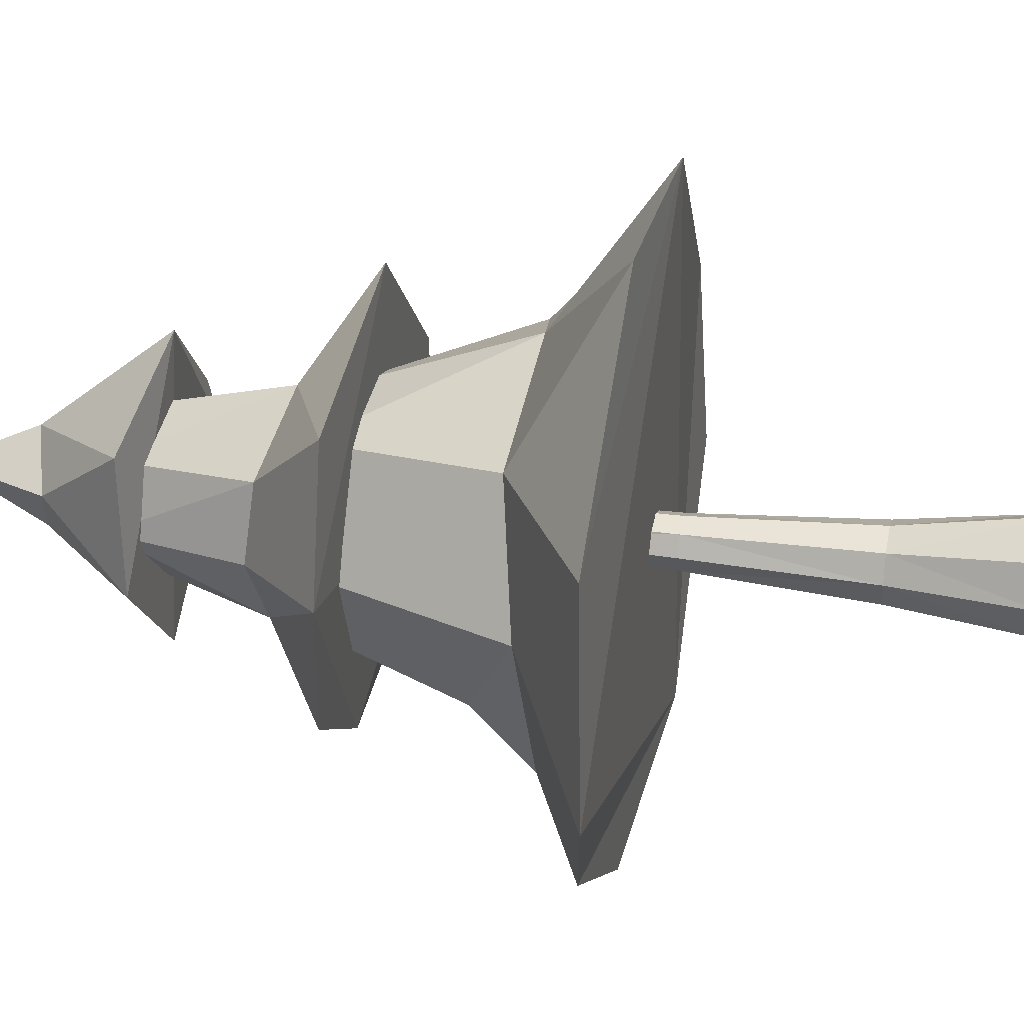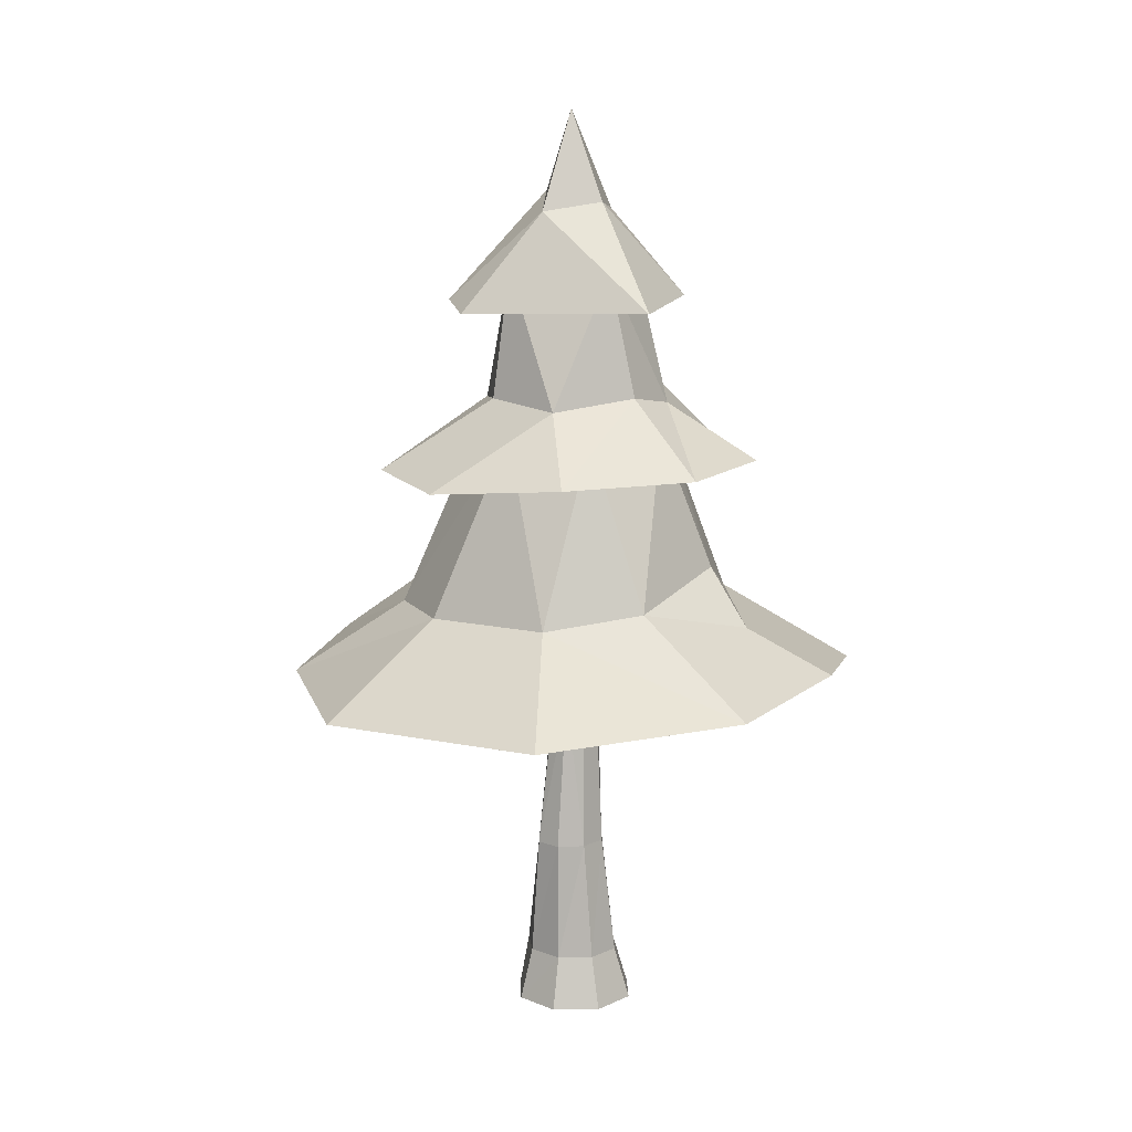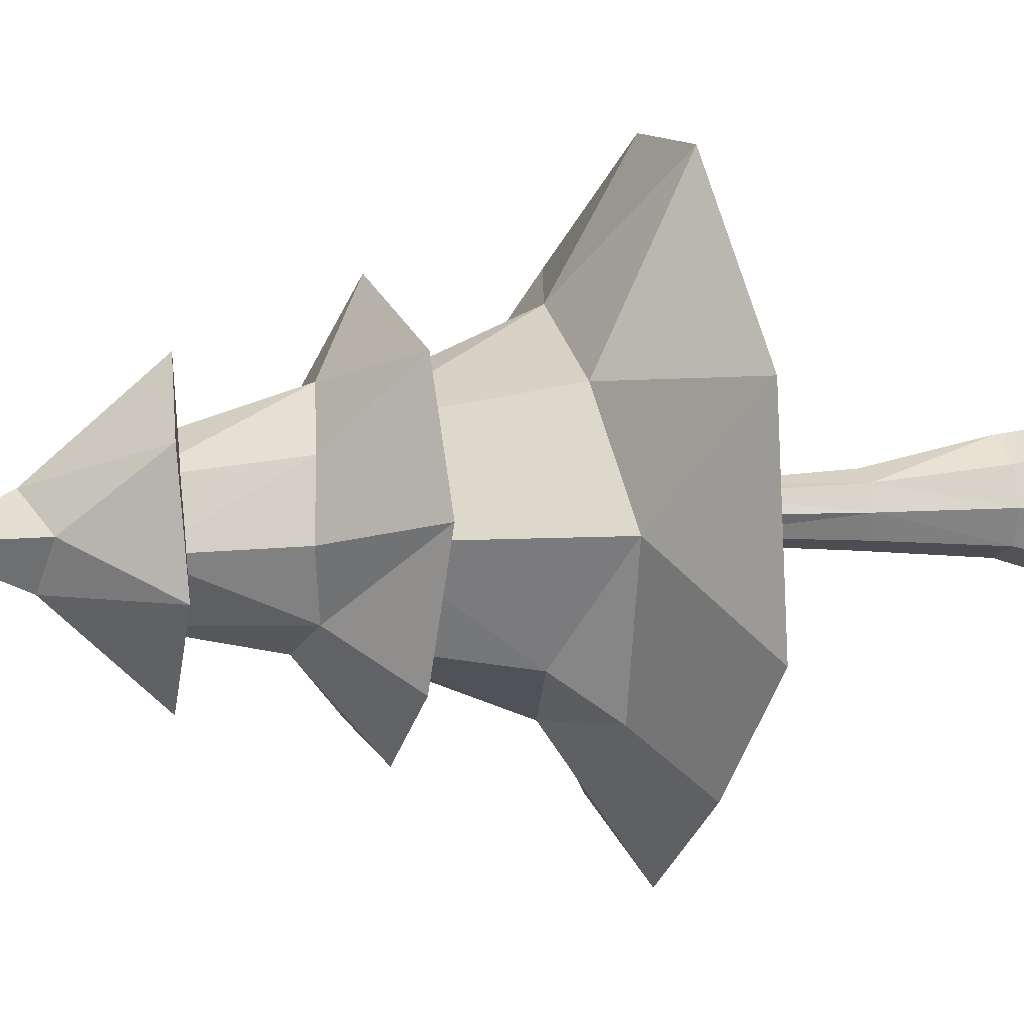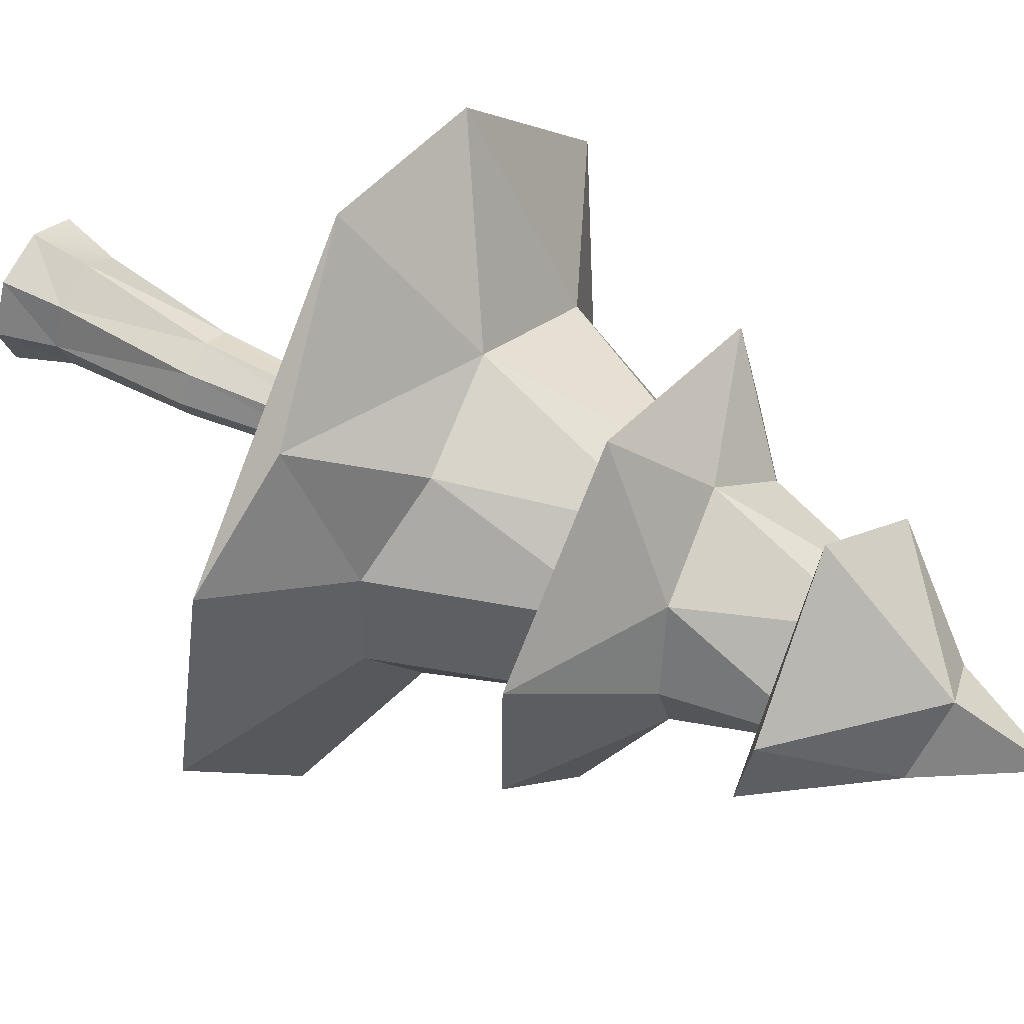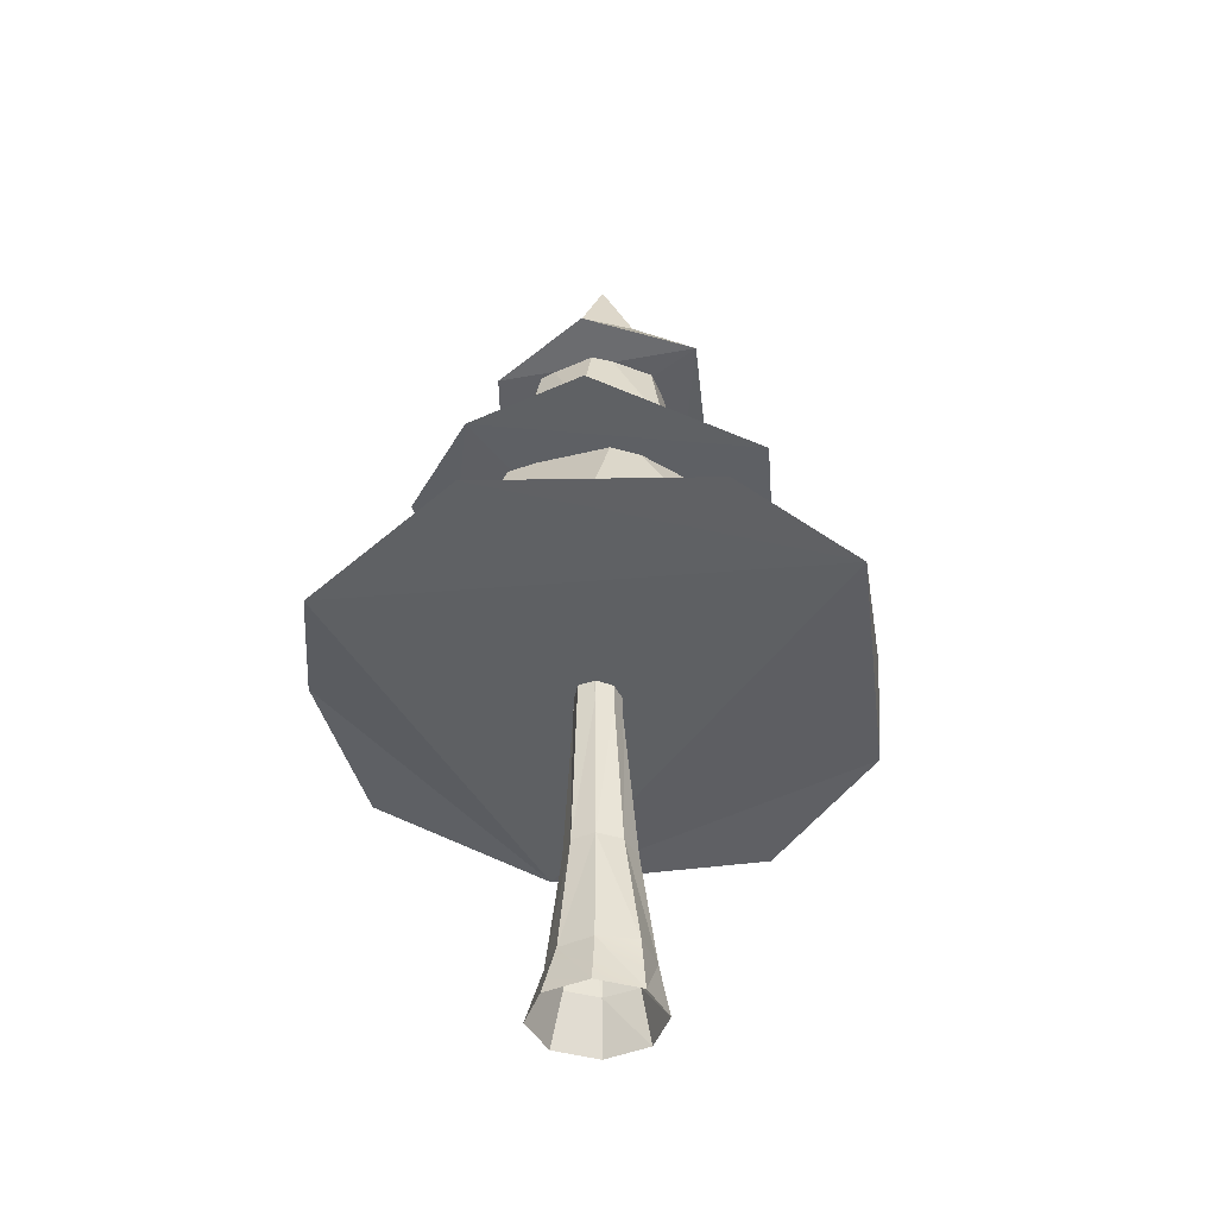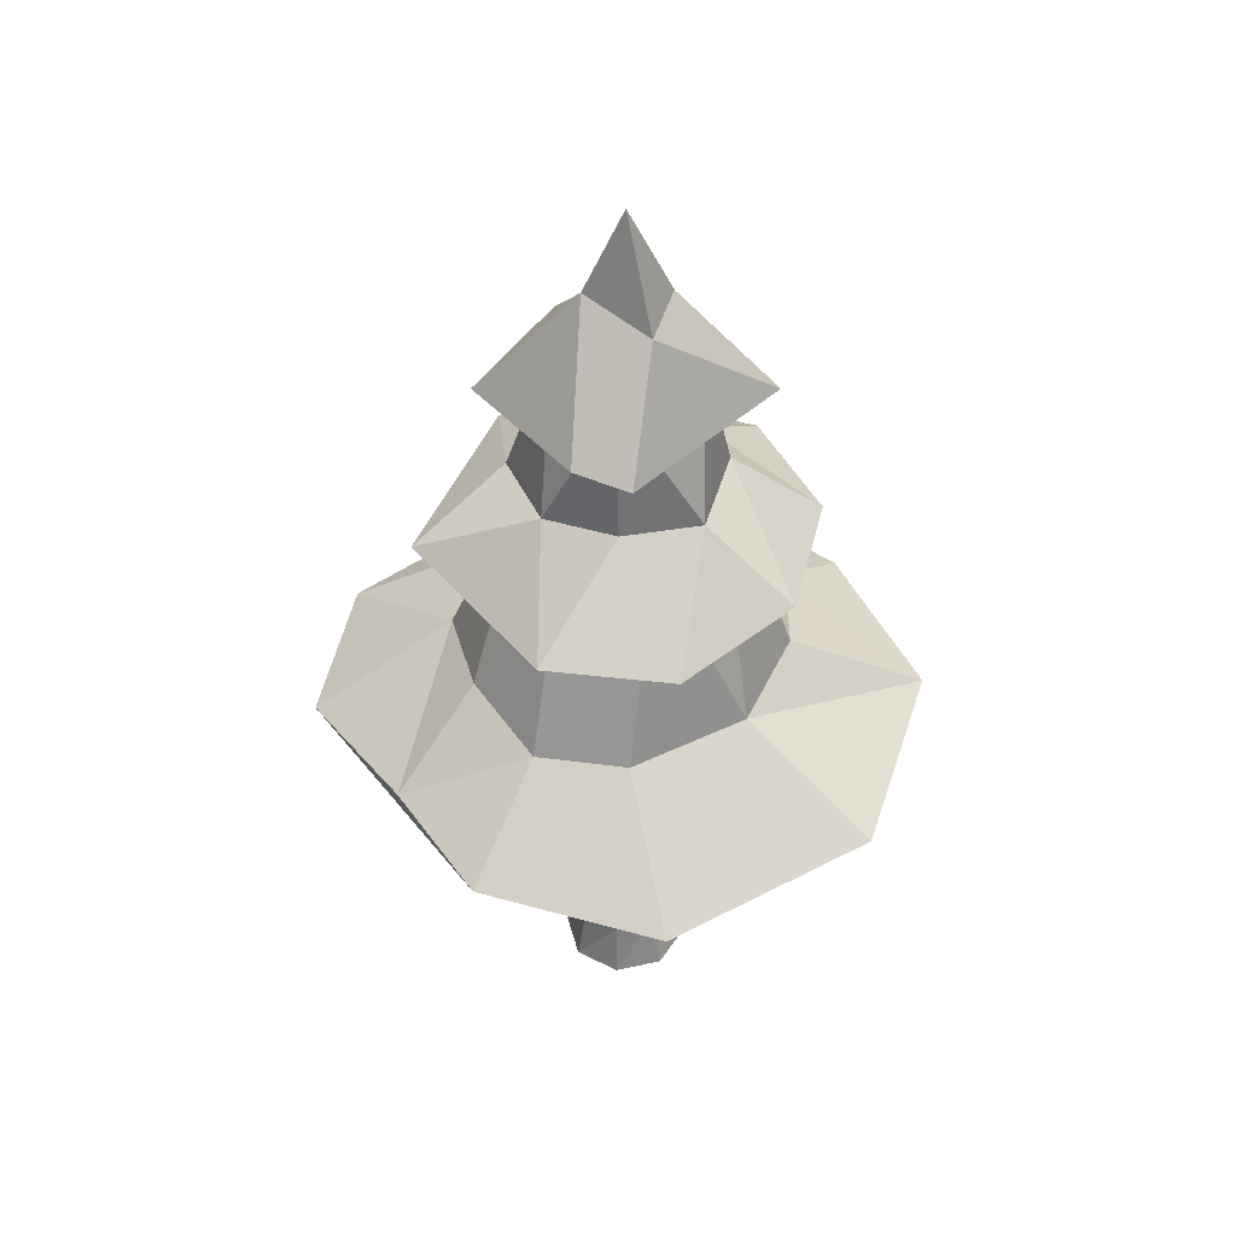
<metadata>
{"format":"obj","ext":"obj","renderer":"f3d","projection":"perspective","resolution":1024,"background":"white","views":[{"elev":31.4,"azim":-78.6,"up":"+Z"},{"elev":12.6,"azim":155.9,"up":"+Y"},{"elev":6.5,"azim":-108.4,"up":"+Z"},{"elev":49.0,"azim":122.0,"up":"+Z"},{"elev":-42.2,"azim":-41.0,"up":"+Y"},{"elev":44.0,"azim":98.0,"up":"+Y"}]}
</metadata>
<code>
v 4.171 18.87 5.323
v -11.81 14.87 -3.167
v 2.111 14.38 12.43
v -2.014 25.51 3.465
v 0.9812 25.47 3.765
v -4.226 25.5 0.01863
v -2.394 25.54 -3.42
v 11.23 14.94 4.224
v 3.691 25.55 -1.585
v 1.025 25.5 -3.827
v -7.431 17.8 0.2953
v -11.32 15.09 5.335
v -4.283 14.84 12.03
v 0.2249 18.27 6.942
v 6.914 17.99 -1.148
v -0.1389 18.64 -6.568
v 6.835 17.96 2.571
v 3.523 25.55 1.895
v 3.776 18.02 -5.271
v 7.575 15.79 7.812
v 6.382 14.66 -10.49
v 12.35 14.64 -3.278
v -4.913 18.57 4.803
v -2.01 15.26 -11.95
v -5.239 17.45 -5.913
v -4.424 19.79 -4.21
v -8.241 15.54 -7.869
v 7.951 23.8 2.113
v -5.911 23.99 5.92
v -3.472 26.84 2.666
v -3.07 26.65 -2.638
v -0.9824 27.08 -3.842
v -7.87 23.83 0.9879
v 2.963 32.23 -0.04384
v -1.918 32.18 1.962
v -0.3056 32.16 -2.81
v 7.754 23.63 -3.095
v -0.5914 26.11 4.665
v 2.08 23.8 7.92
v 2.442 26.62 -3.294
v -4.117 27.08 -0.03583
v 3.816 26.91 -0.2854
v 0.3292 32.2 2.698
v -2.746 32.18 -0.2954
v -2.016 24.13 -7.392
v 3.644 24.08 -6.857
v 2.848 26.55 2.737
v -6.401 24.22 -4.414
v 0.5854 35.29 1.515
v -3.805 31.25 3.214
v -4.336 30.99 -1.632
v -0.7583 30.73 -5.597
v 5.515 30.55 -1.022
v 0.1454 38.68 -0.01454
v 1.982 34.6 -1.223
v 5.153 30.93 1.211
v -1.818 34.55 0.2619
v -0.5144 34.95 -1.664
v 0.4253 30.42 5.654
g polySurface4
f 16 7 10
f 16 26 7
f 21 2 27
f 3 21 8
f 5 1 18
f 9 15 19
f 17 15 9
f 6 26 11
f 24 21 27
f 21 22 8
f 8 20 3
f 4 14 5
f 1 5 14
f 17 18 1
f 11 12 23
f 23 13 14
f 14 3 20
f 1 20 17
f 24 25 16
f 3 2 21
f 23 4 6 11
f 7 26 6
f 13 12 3
f 2 3 12
f 9 19 10
f 1 14 20
f 17 8 15
f 17 20 8
f 15 8 22
f 23 14 4
f 17 9 18
f 16 10 19
f 22 21 19 15
f 25 26 16
f 26 25 11
f 11 2 12
f 23 12 13
f 14 13 3
f 16 19 24
f 21 24 19
f 11 25 2
f 25 27 2
f 24 27 25
f 40 36 34
f 43 47 34
f 38 47 43
f 30 38 35
f 31 44 36
f 33 48 45
f 41 31 33
f 30 44 41
f 46 37 45
f 37 28 39 33
f 29 33 39
f 45 31 32
f 32 46 45
f 40 37 46
f 33 30 41
f 34 47 42
f 35 38 43
f 41 44 31
f 30 33 29
f 38 29 39
f 47 38 39
f 42 47 28
f 32 36 40
f 40 34 42
f 30 35 44
f 31 36 32
f 45 37 33
f 40 42 28 37
f 30 29 38
f 47 39 28
f 45 48 31
f 32 40 46
f 48 33 31
f 56 53 55
f 50 59 49
f 53 59 52
f 55 58 54
f 57 49 54
f 54 49 55
f 49 57 50
f 57 51 50
f 53 56 59
f 52 58 55
f 53 52 55
f 49 56 55
f 56 49 59
f 52 51 58
f 52 59 51
f 57 54 58
f 58 51 57
f 51 59 50
v -0.01348 0 -2.608
v -0.004614 2.168 -1.922
v 1.813 0 -1.851
v 1.353 2.168 -1.36
v 2.57 0 -0.02499
v 2 2.175 0.03305
v 1.813 0 1.801
v 1.521 2.184 1.512
v -0.01348 0 2.558
v 0.0132 2.194 2.296
v -1.84 0 1.801
v -1.39 2.173 1.422
v -2.596 0 -0.02499
v -1.925 2.168 -0.001806
v -1.84 0 -1.851
v -1.363 2.168 -1.36
v 0.1875 7.195 -1.493
v 1.293 7.202 -1.156
v 1.76 7.205 -0.1965
v 1.283 7.2 0.8212
v 0.1269 7.191 1.286
v -0.9212 7.187 0.9054
v -1.315 7.187 -0.04084
v -0.8774 7.189 -1.03
v -0.02086 13.64 -0.9828
v 0.6657 13.63 -0.7043
v 0.9469 13.63 -0.02416
v 0.6539 13.64 0.6649
v -0.08652 13.67 0.9953
v -0.8397 13.7 0.7535
v -1.173 13.7 0.06712
v -0.7466 13.66 -0.6674
v -0.06166 22.13 -0.6926
v 0.4303 22.12 -0.4802
v 0.6277 22.12 0.05605
v 0.3935 22.15 0.6603
v -0.1233 22.17 0.904
v -0.6488 22.19 0.6589
v -0.827 22.18 0.06788
v -0.5601 22.14 -0.4836
v 0.03011 32.86 -0.293
v 0.2089 32.8 -0.1927
v 0.2897 32.78 0.05115
v 0.2248 32.82 0.2972
v 0.05212 32.89 0.4028
v -0.1267 32.96 0.305
v -0.2075 32.97 0.05913
v -0.1425 32.93 -0.1891
g polySurface1 Tree2
f 61 62 60
f 63 64 62
f 65 66 64
f 67 68 66
f 68 71 70
f 70 73 72
f 61 83 76
f 73 74 72
f 75 60 74
f 82 91 83
f 63 76 77
f 65 79 67
f 73 81 82
f 67 80 69
f 75 82 83
f 65 77 78
f 69 81 71
f 89 98 90
f 81 88 89
f 79 86 87
f 76 85 77
f 83 84 76
f 82 89 90
f 80 87 88
f 78 85 86
f 92 101 93
f 88 95 96
f 86 93 94
f 90 99 91
f 89 96 97
f 87 94 95
f 84 93 85
f 91 92 84
f 104 103 106
f 99 100 92
f 98 105 106
f 96 103 104
f 93 102 94
f 98 107 99
f 97 104 105
f 95 102 103
f 61 63 62
f 63 65 64
f 65 67 66
f 67 69 68
f 68 69 71
f 70 71 73
f 61 75 83
f 73 75 74
f 75 61 60
f 82 90 91
f 63 61 76
f 65 78 79
f 73 71 81
f 67 79 80
f 75 73 82
f 65 63 77
f 69 80 81
f 89 97 98
f 81 80 88
f 79 78 86
f 76 84 85
f 83 91 84
f 82 81 89
f 80 79 87
f 78 77 85
f 92 100 101
f 88 87 95
f 86 85 93
f 90 98 99
f 89 88 96
f 87 86 94
f 84 92 93
f 91 99 92
f 102 101 100
f 100 107 102
f 107 106 103
f 102 107 103
f 106 105 104
f 99 107 100
f 98 97 105
f 96 95 103
f 93 101 102
f 98 106 107
f 97 96 104
f 95 94 102

</code>
